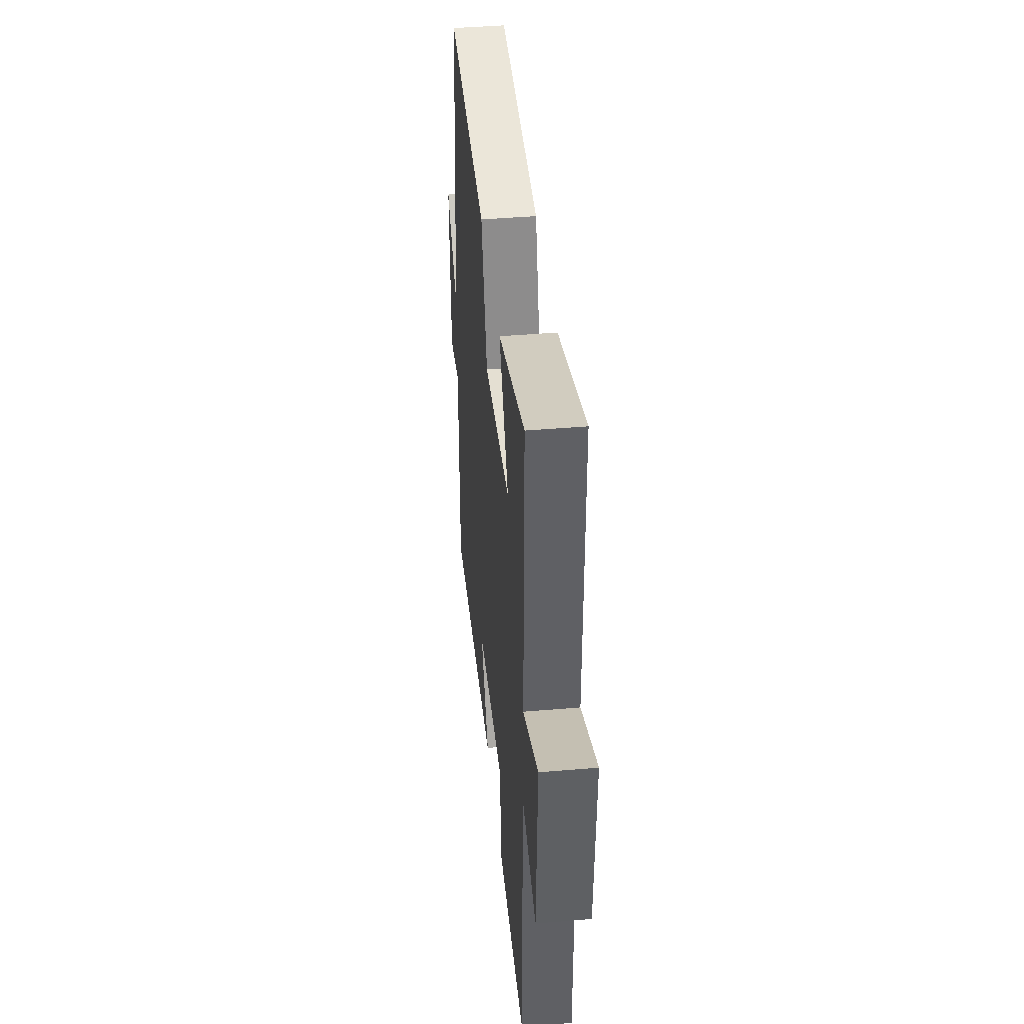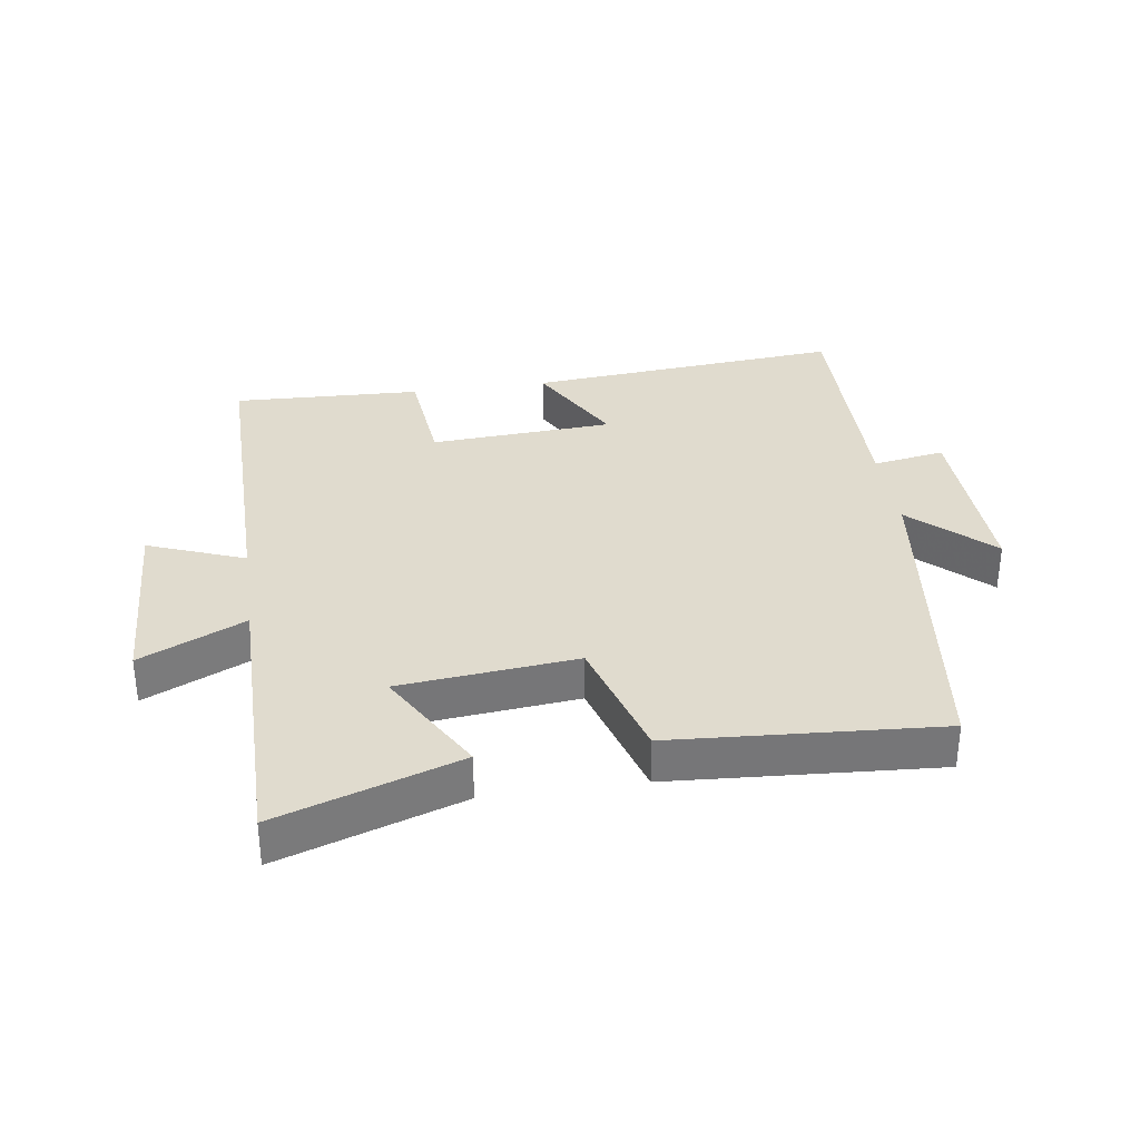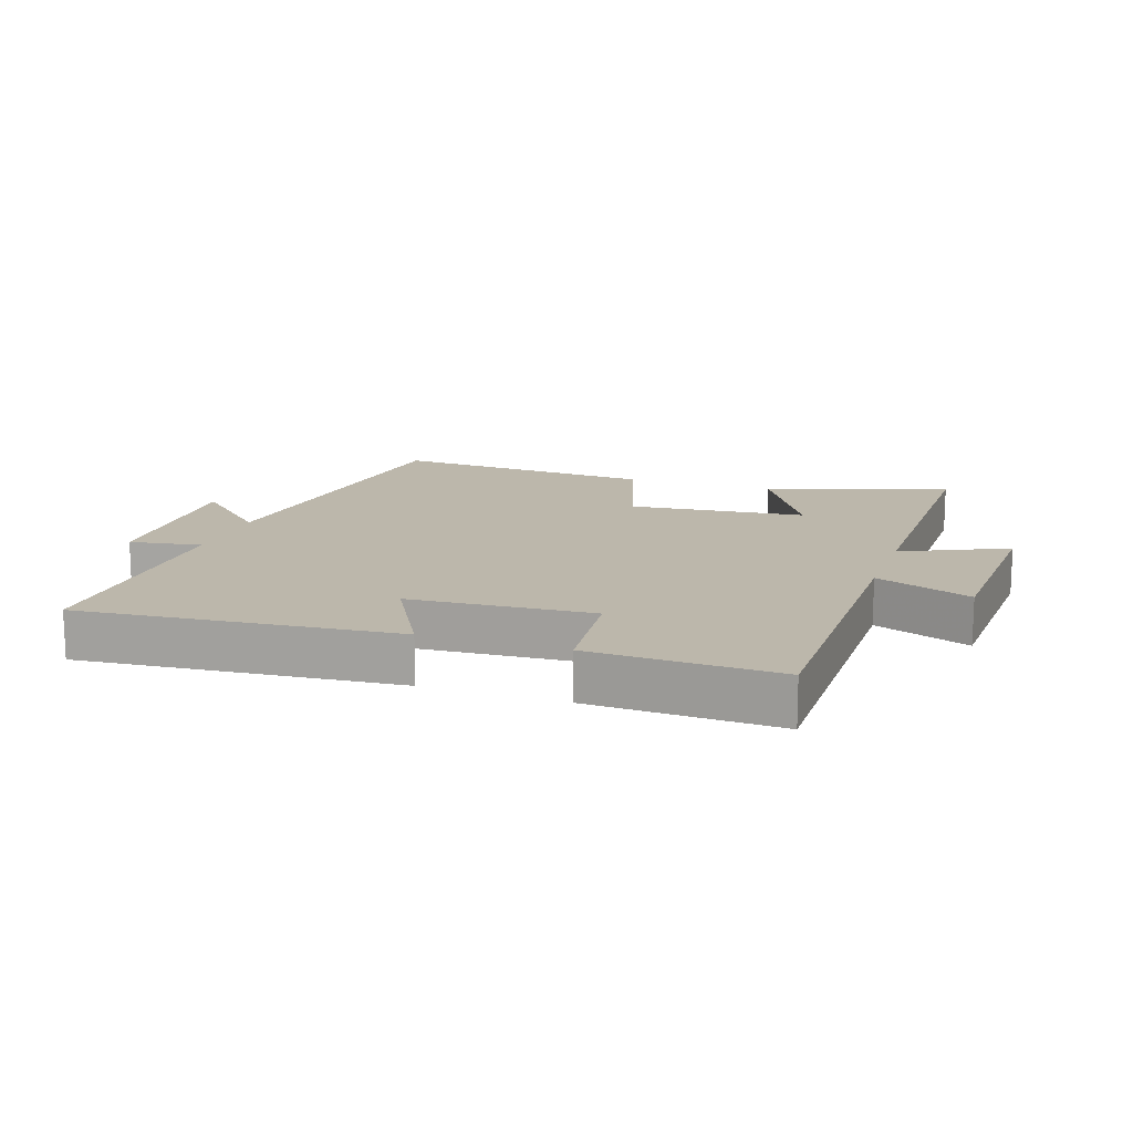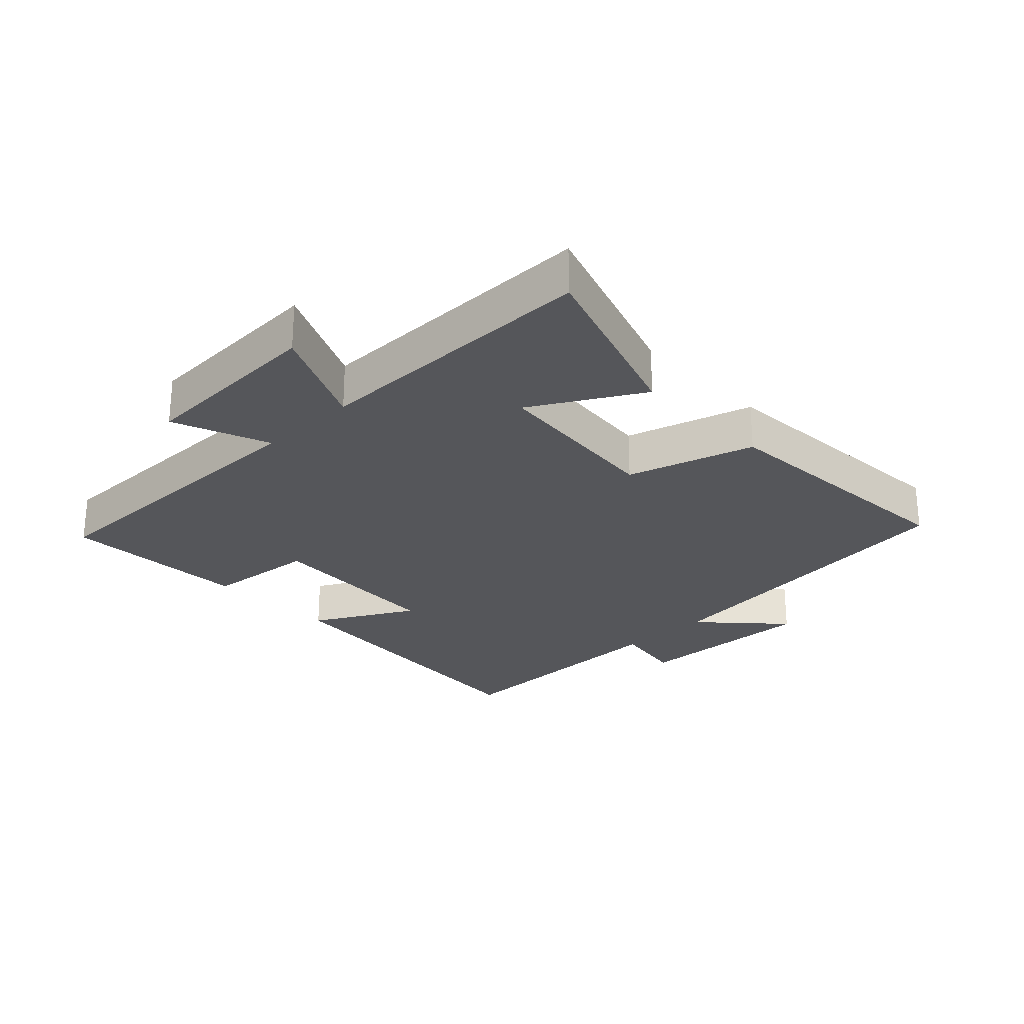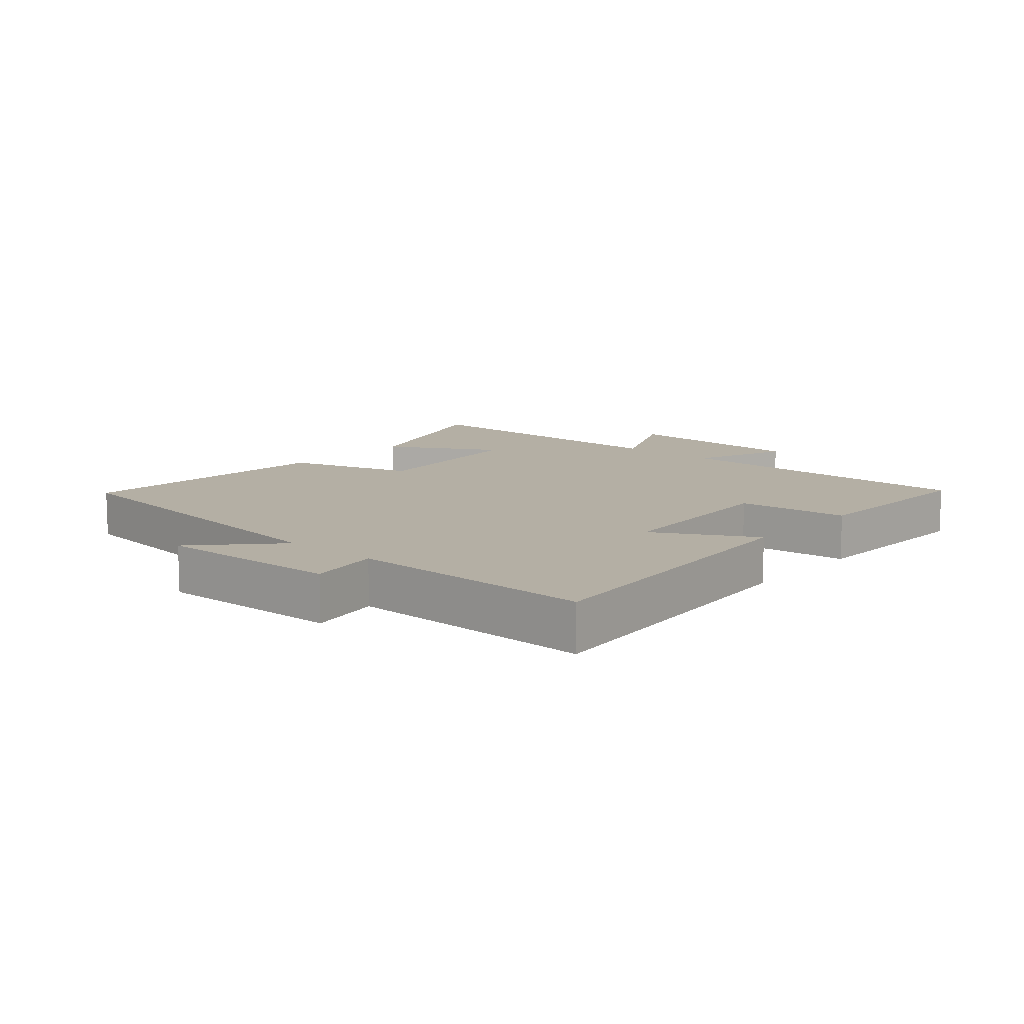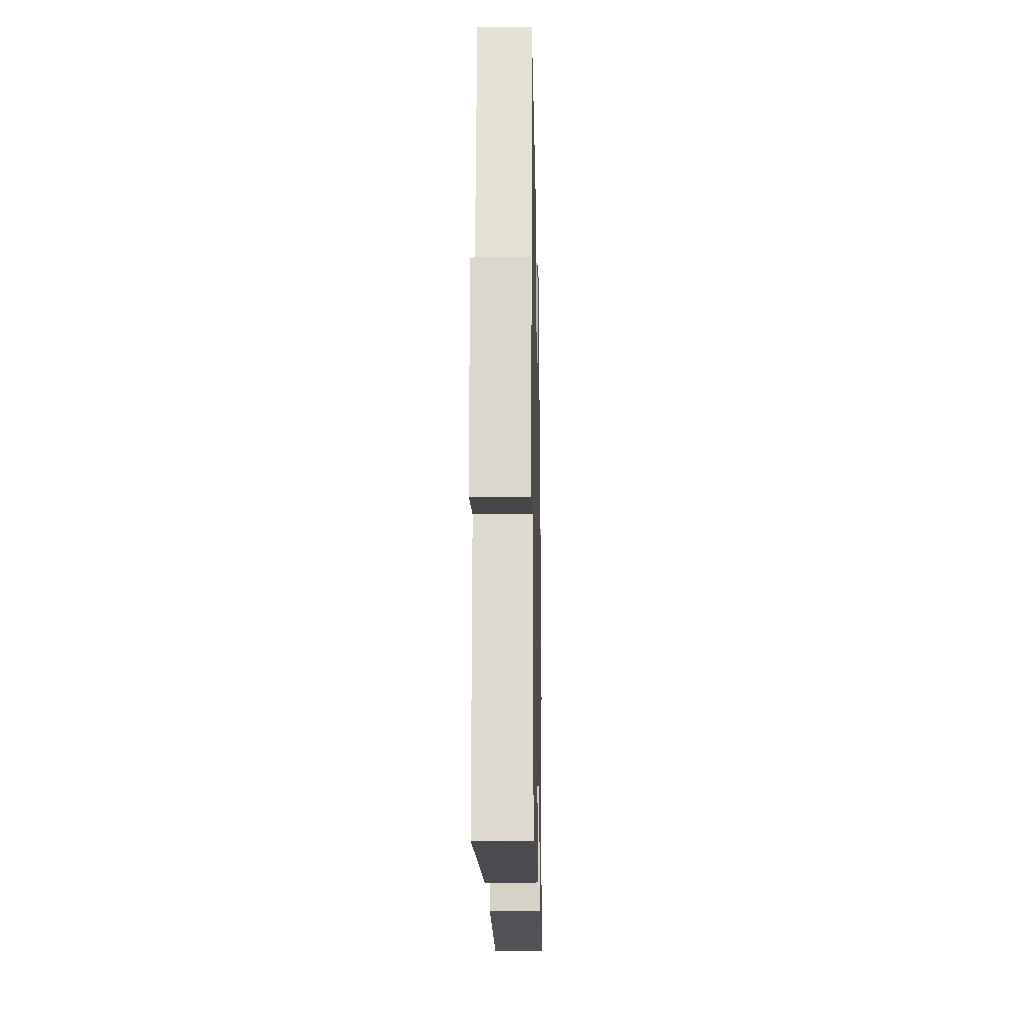
<metadata>
{"format":"obj","ext":"obj","renderer":"f3d","projection":"perspective","resolution":1024,"background":"white","views":[{"elev":43.0,"azim":-95.8,"up":"+Z"},{"elev":33.4,"azim":-8.2,"up":"+Y"},{"elev":14.5,"azim":-161.1,"up":"+Y"},{"elev":-26.0,"azim":-46.0,"up":"+Y"},{"elev":11.3,"azim":131.2,"up":"+Y"},{"elev":-19.2,"azim":91.2,"up":"+Z"}]}
</metadata>
<code>
v 0.436 0.07 0.527
v 0.5 0.07 -0.002
v 0.623 0.07 0.113
v 0.613 0.07 -0.177
v 0.5 0.07 -0.158
v 0.504 0.07 -0.544
v 0.009 0.07 -0.5
v 0.095 0.07 -0.344
v -0.191 0.07 -0.326
v -0.209 0.07 -0.5
v -0.503 0.07 -0.511
v -0.5 0.07 -0.022
v -0.651 0.07 -0.08
v -0.663 0.07 0.218
v -0.5 0.07 0.142
v -0.5 0.07 0.595
v -0.217 0.07 0.5
v -0.315 0.07 0.33
v -0.039 0.07 0.302
v 0.021 0.07 0.5
v 0.436 0 0.527
v 0.5 0 -0.002
v 0.623 0 0.113
v 0.613 0 -0.177
v 0.5 0 -0.158
v 0.504 0 -0.544
v 0.009 0 -0.5
v 0.095 0 -0.344
v -0.191 0 -0.326
v -0.209 0 -0.5
v -0.503 0 -0.511
v -0.5 0 -0.022
v -0.651 0 -0.08
v -0.663 0 0.218
v -0.5 0 0.142
v -0.5 0 0.595
v -0.217 0 0.5
v -0.315 0 0.33
v -0.039 0 0.302
v 0.021 0 0.5
f 19 20 1 2
f 18 19 2
f 15 16 17 18
f 15 18 2
f 12 13 14 15
f 12 15 2
f 9 10 11 12
f 8 9 12 2
f 5 6 7 8
f 5 8 2
f 2 3 4 5
f 22 21 40 39
f 22 39 38
f 38 37 36 35
f 22 38 35
f 35 34 33 32
f 22 35 32
f 32 31 30 29
f 22 32 29 28
f 28 27 26 25
f 22 28 25
f 25 24 23 22
f 1 21 22 2
f 2 22 23 3
f 3 23 24 4
f 4 24 25 5
f 5 25 26 6
f 6 26 27 7
f 7 27 28 8
f 8 28 29 9
f 9 29 30 10
f 10 30 31 11
f 11 31 32 12
f 12 32 33 13
f 13 33 34 14
f 14 34 35 15
f 15 35 36 16
f 16 36 37 17
f 17 37 38 18
f 18 38 39 19
f 19 39 40 20
f 20 40 21 1

</code>
